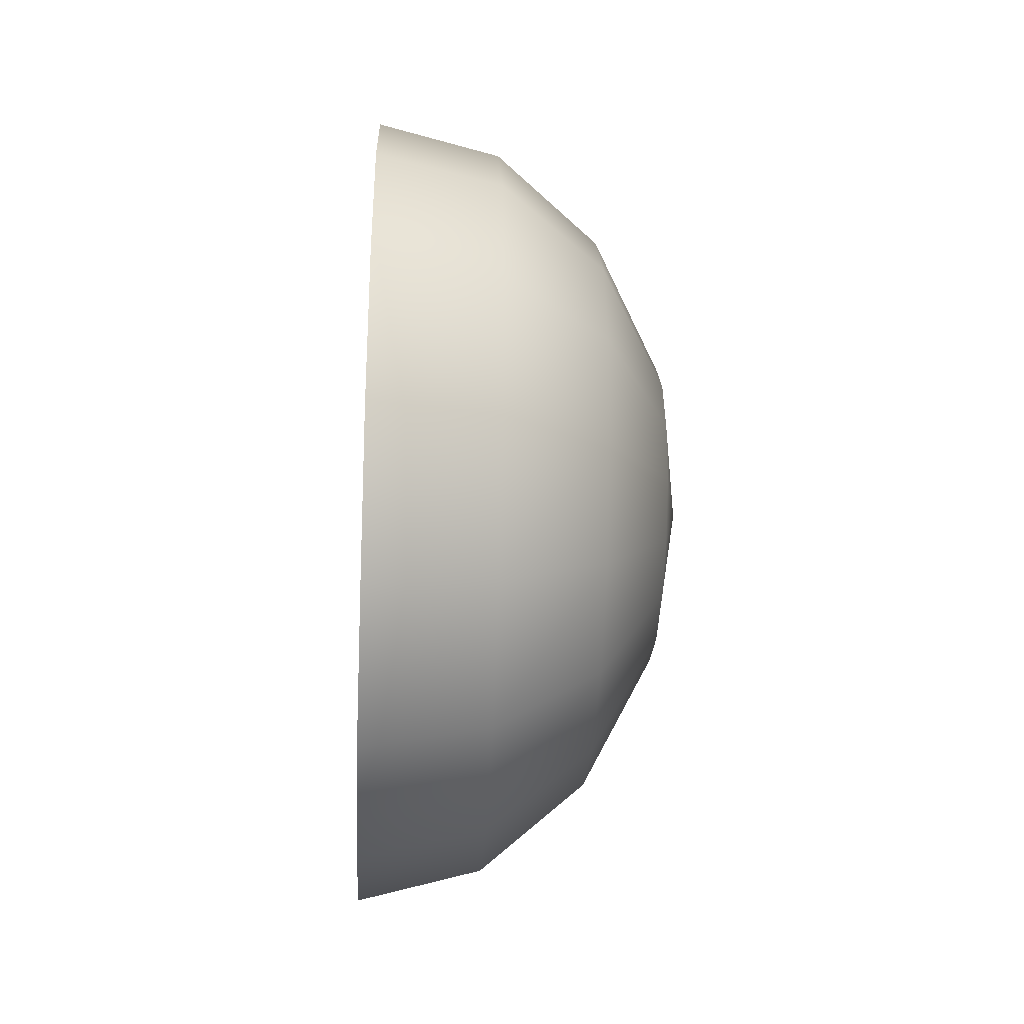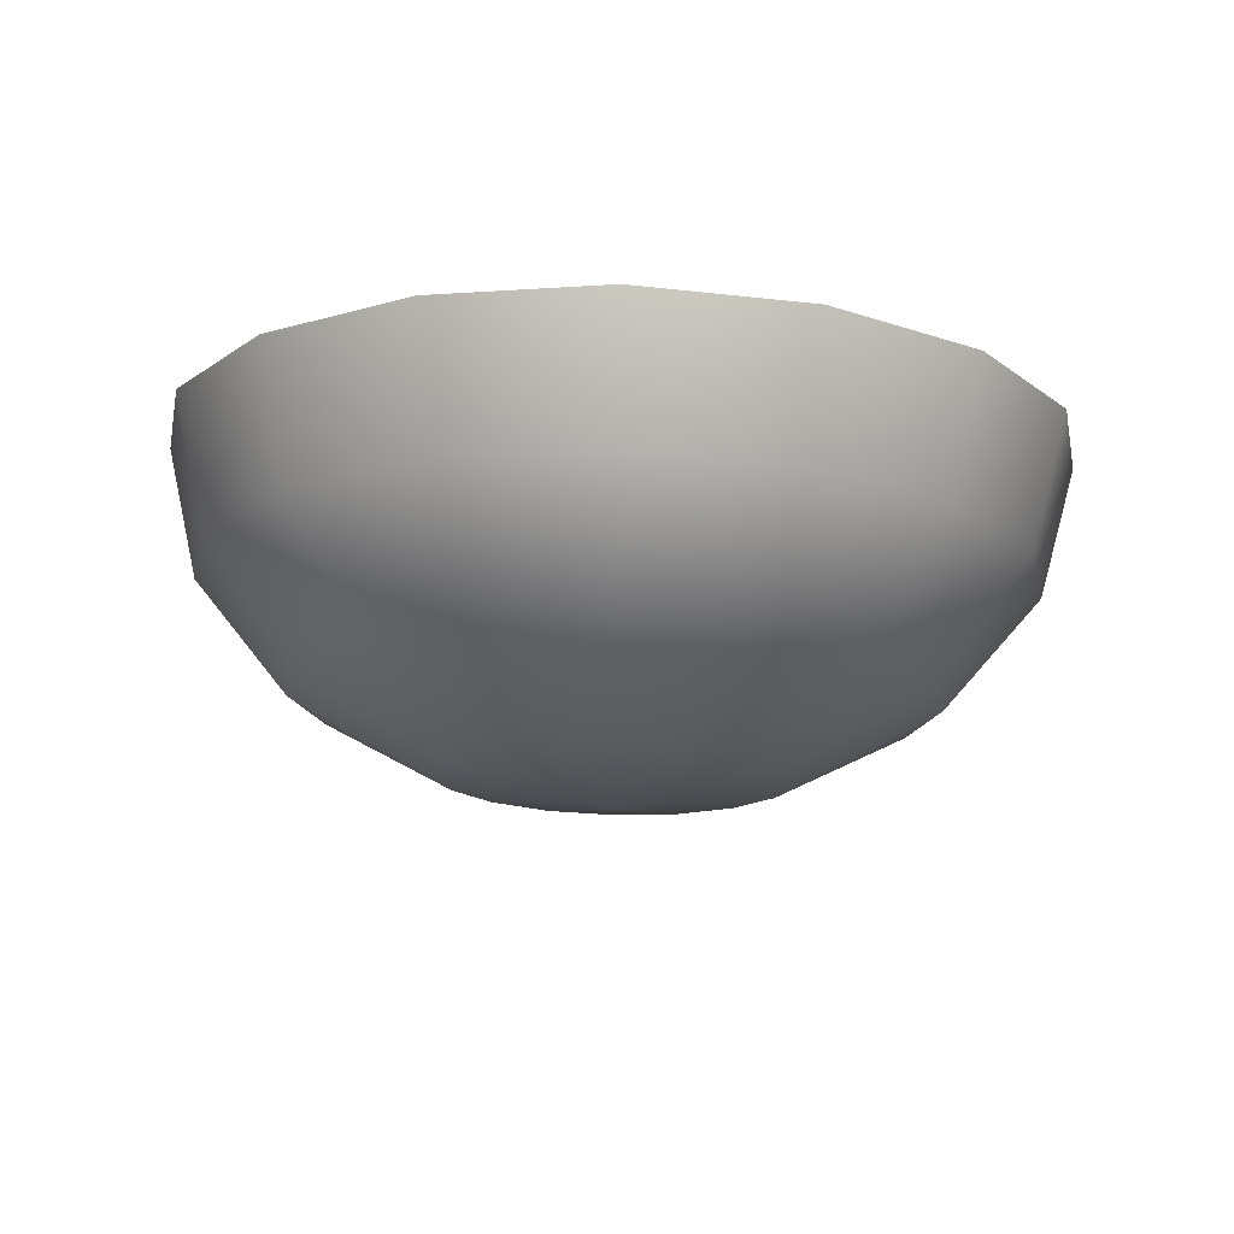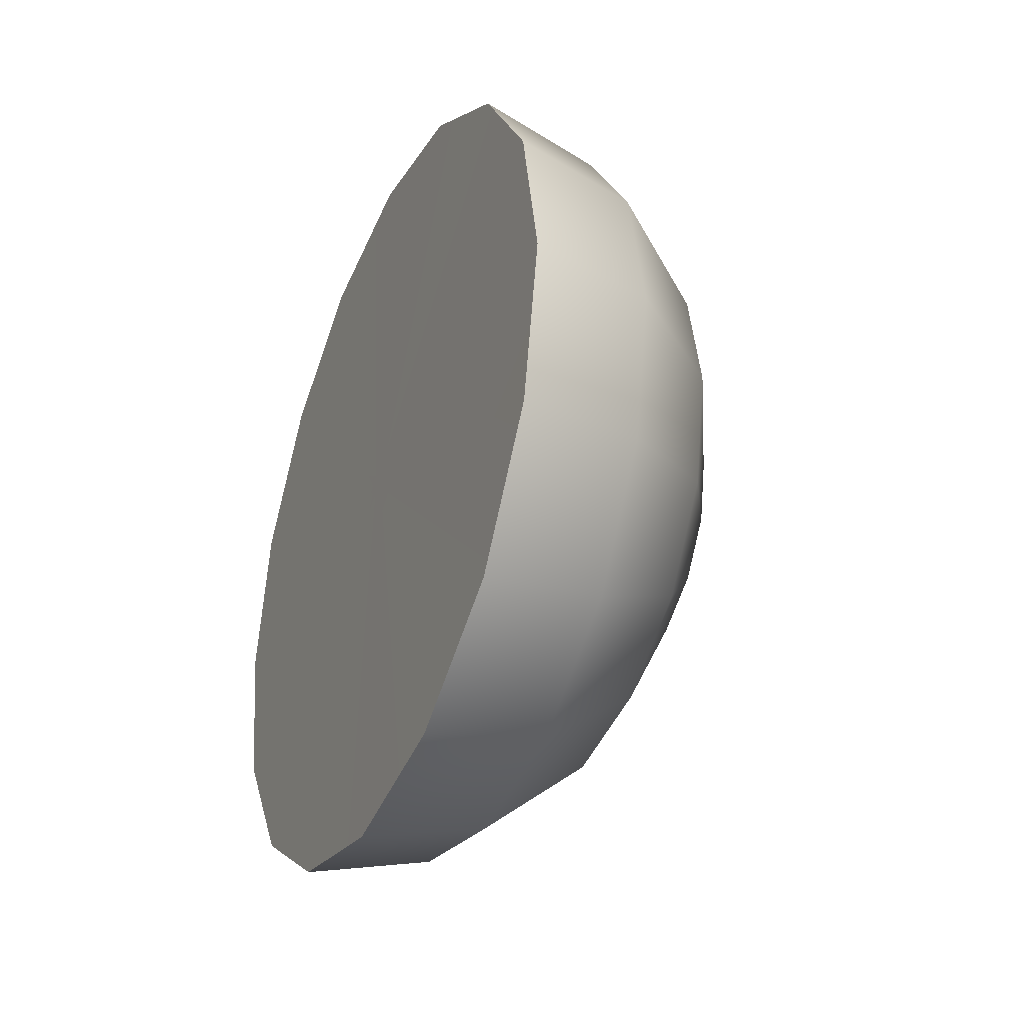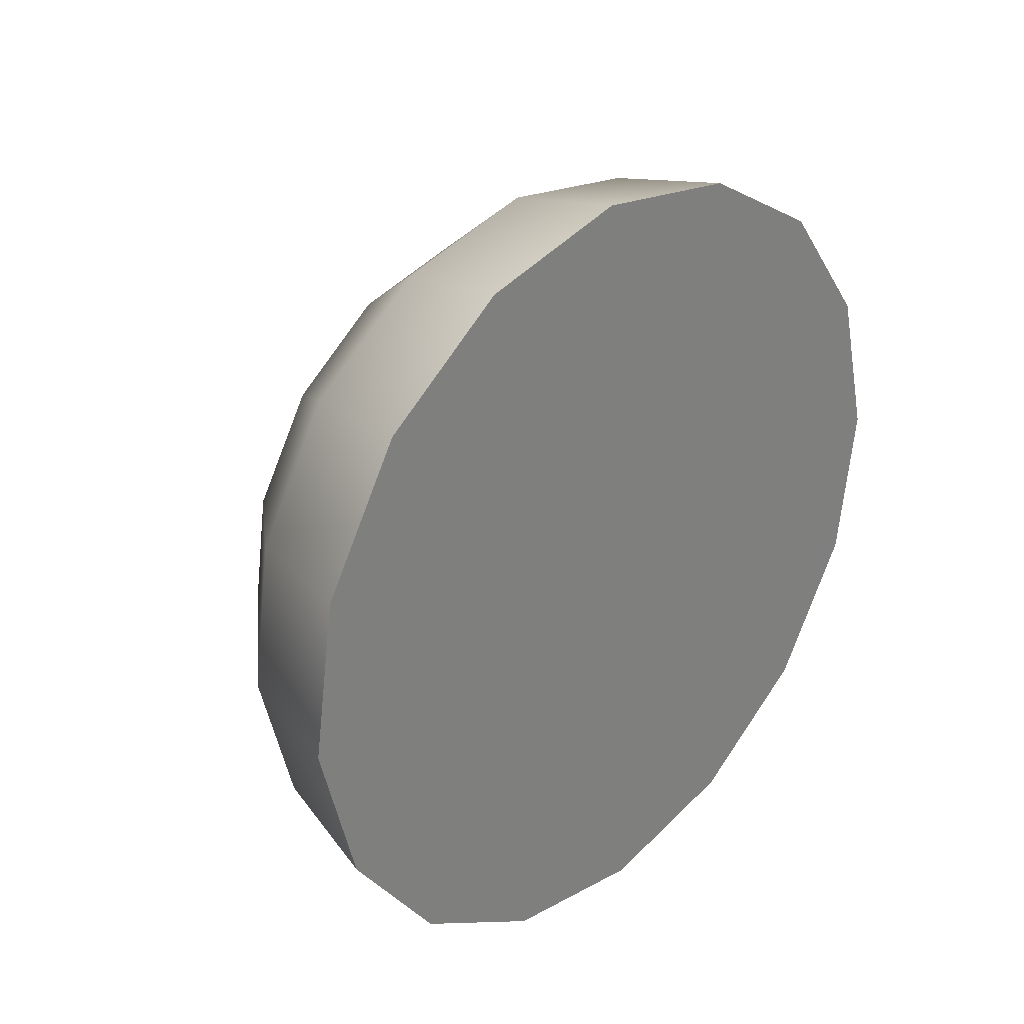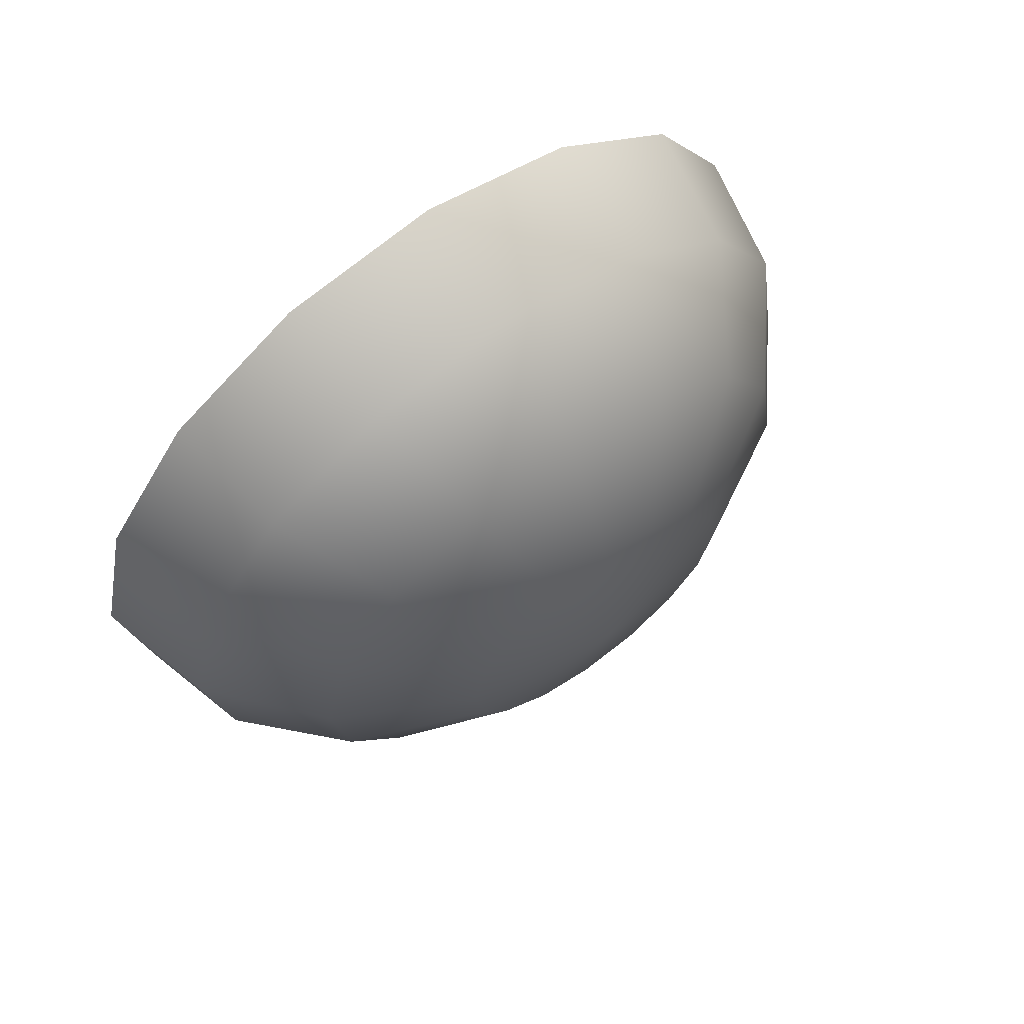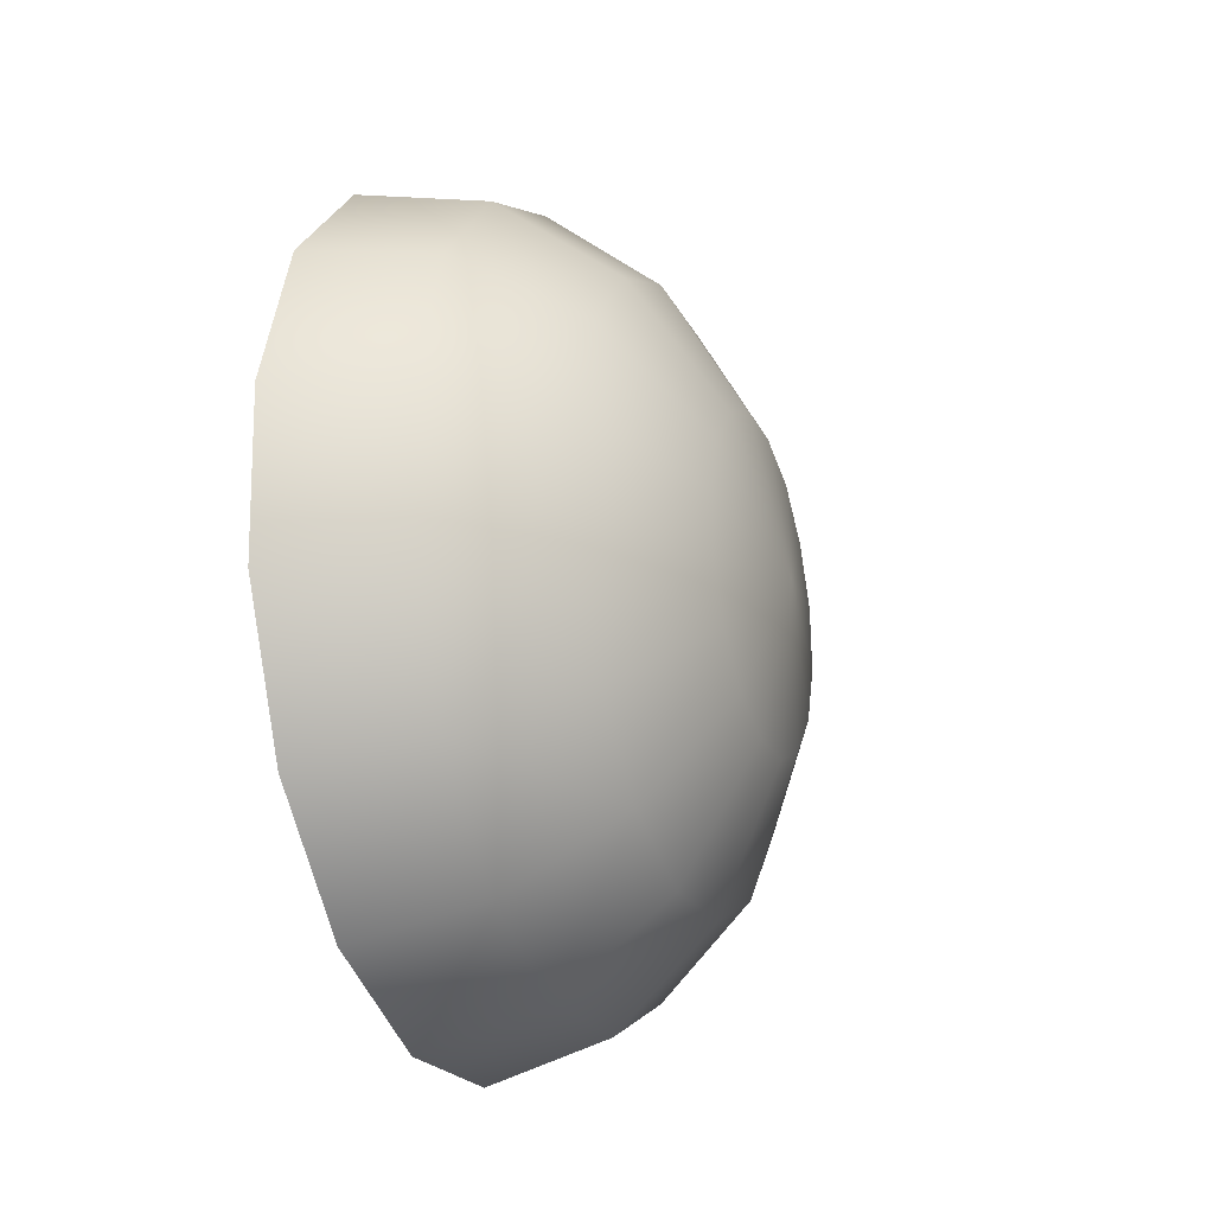
<metadata>
{"format":"obj","ext":"obj","renderer":"f3d","projection":"perspective","resolution":1024,"background":"white","views":[{"elev":54.0,"azim":-0.3,"up":"+Z"},{"elev":71.7,"azim":91.4,"up":"+Z"},{"elev":-34.7,"azim":-20.7,"up":"+Y"},{"elev":34.7,"azim":-135.6,"up":"+Z"},{"elev":62.8,"azim":53.5,"up":"+Z"},{"elev":-32.4,"azim":19.5,"up":"+Z"}]}
</metadata>
<code>
v 0.1071 1.317 0.8392
v 0.1069 1.314 0.8367
v 0.1067 1.311 0.833
v 0.1029 1.311 0.8393
v 0.1031 1.322 0.8436
v 0.1031 1.316 0.8425
v 0.1096 1.319 0.8342
v 0.1103 1.322 0.8285
v 0.1096 1.322 0.8347
v 0.1071 1.326 0.8392
v 0.1029 1.332 0.8393
v 0.1095 1.326 0.8329
v 0.1096 1.324 0.8342
v 0.1094 1.327 0.8309
v 0.1069 1.33 0.8367
v 0.1067 1.332 0.833
v 0.1031 1.327 0.8425
v 0.1027 1.335 0.8344
v 0.1071 1.322 0.84
v 0.109 1.322 0.8223
v 0.1091 1.327 0.8262
v 0.1093 1.328 0.8285
v 0.109 1.326 0.8242
v 0.109 1.319 0.8228
v 0.1065 1.31 0.8286
v 0.1091 1.316 0.8262
v 0.1095 1.317 0.8329
v 0.1094 1.316 0.8309
v 0.1093 1.315 0.8285
v 0.1065 1.333 0.8286
v 0.1061 1.33 0.8205
v 0.1063 1.332 0.8242
v 0.1023 1.337 0.8287
v 0.09777 1.337 0.835
v 0.09745 1.338 0.8288
v 0.109 1.324 0.8228
v 0.1016 1.322 0.8138
v 0.1059 1.322 0.8172
v 0.1061 1.314 0.8205
v 0.109 1.317 0.8242
v 0.1023 1.307 0.8287
v 0.1063 1.311 0.8242
v 0.1027 1.308 0.8344
v 0.09806 1.31 0.8403
v 0.0983 1.322 0.845
v 0.09806 1.333 0.8403
v 0.09712 1.337 0.8226
v 0.1018 1.332 0.8181
v 0.102 1.335 0.823
v 0.1059 1.326 0.818
v 0.1016 1.327 0.8149
v 0.09665 1.328 0.8139
v 0.1059 1.317 0.818
v 0.1018 1.311 0.8181
v 0.1016 1.316 0.8149
v 0.102 1.308 0.823
v 0.09684 1.31 0.8174
v 0.09745 1.305 0.8288
v 0.09712 1.307 0.8226
v 0.09745 1.322 0.8288
v 0.09823 1.328 0.8438
v 0.09684 1.333 0.8174
v 0.09665 1.315 0.8139
v 0.09777 1.307 0.835
v 0.09659 1.322 0.8126
v 0.09823 1.315 0.8438
f 1 7 9 19
f 1 6 4 2
f 2 27 7 1
f 2 3 28 27
f 2 4 43 3
f 19 5 6 1
f 7 8 9
f 7 27 8
f 9 13 10 19
f 9 8 13
f 17 10 15 11
f 17 61 45 5
f 12 15 10 13
f 12 14 16 15
f 13 8 12
f 15 16 18 11
f 11 46 61 17
f 11 18 34 46
f 10 17 5 19
f 20 36 8
f 20 38 50 36
f 20 24 53 38
f 8 28 29
f 8 14 12
f 8 21 22
f 8 23 21
f 8 36 23
f 8 24 20
f 8 40 24
f 29 26 8
f 29 25 42 26
f 27 28 8
f 28 3 25 29
f 22 14 8
f 22 30 16 14
f 16 30 33 18
f 21 32 30 22
f 23 31 32 21
f 32 49 33 30
f 33 35 34 18
f 33 49 47 35
f 36 50 31 23
f 55 63 65 37
f 38 37 51 50
f 26 40 8
f 26 42 39 40
f 40 39 53 24
f 25 41 56 42
f 42 56 54 39
f 3 43 41 25
f 43 64 58 41
f 4 44 64 43
f 5 45 66 6
f 46 60 61
f 34 60 46
f 47 60 35
f 47 62 60
f 31 48 49 32
f 31 50 51 48
f 51 52 62 48
f 37 38 53 55
f 37 65 52 51
f 53 39 54 55
f 56 59 57 54
f 56 41 58 59
f 54 57 63 55
f 59 60 57
f 59 58 60
f 6 66 44 4
f 44 66 60
f 61 60 45
f 35 60 34
f 49 48 62 47
f 57 60 63
f 60 65 63
f 60 64 44
f 60 58 64
f 60 52 65
f 60 66 45
f 62 52 60

</code>
